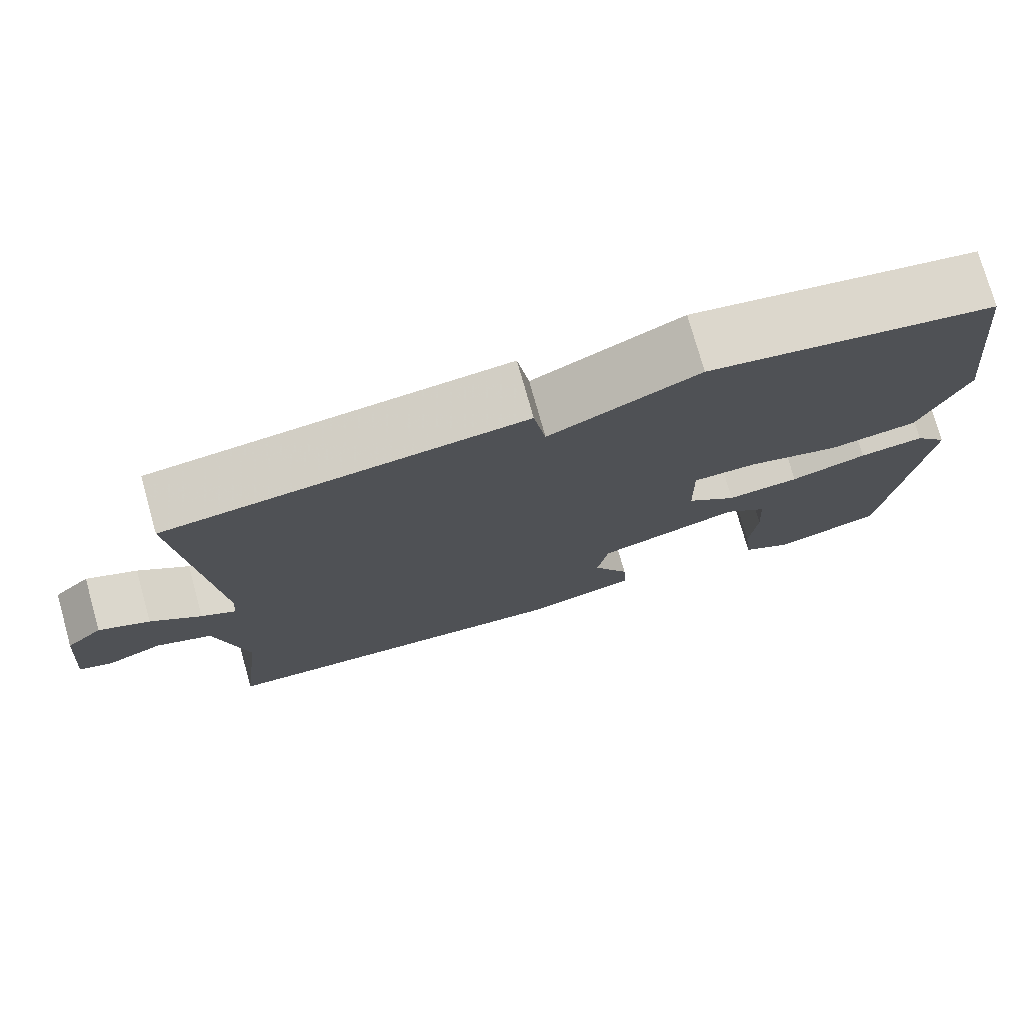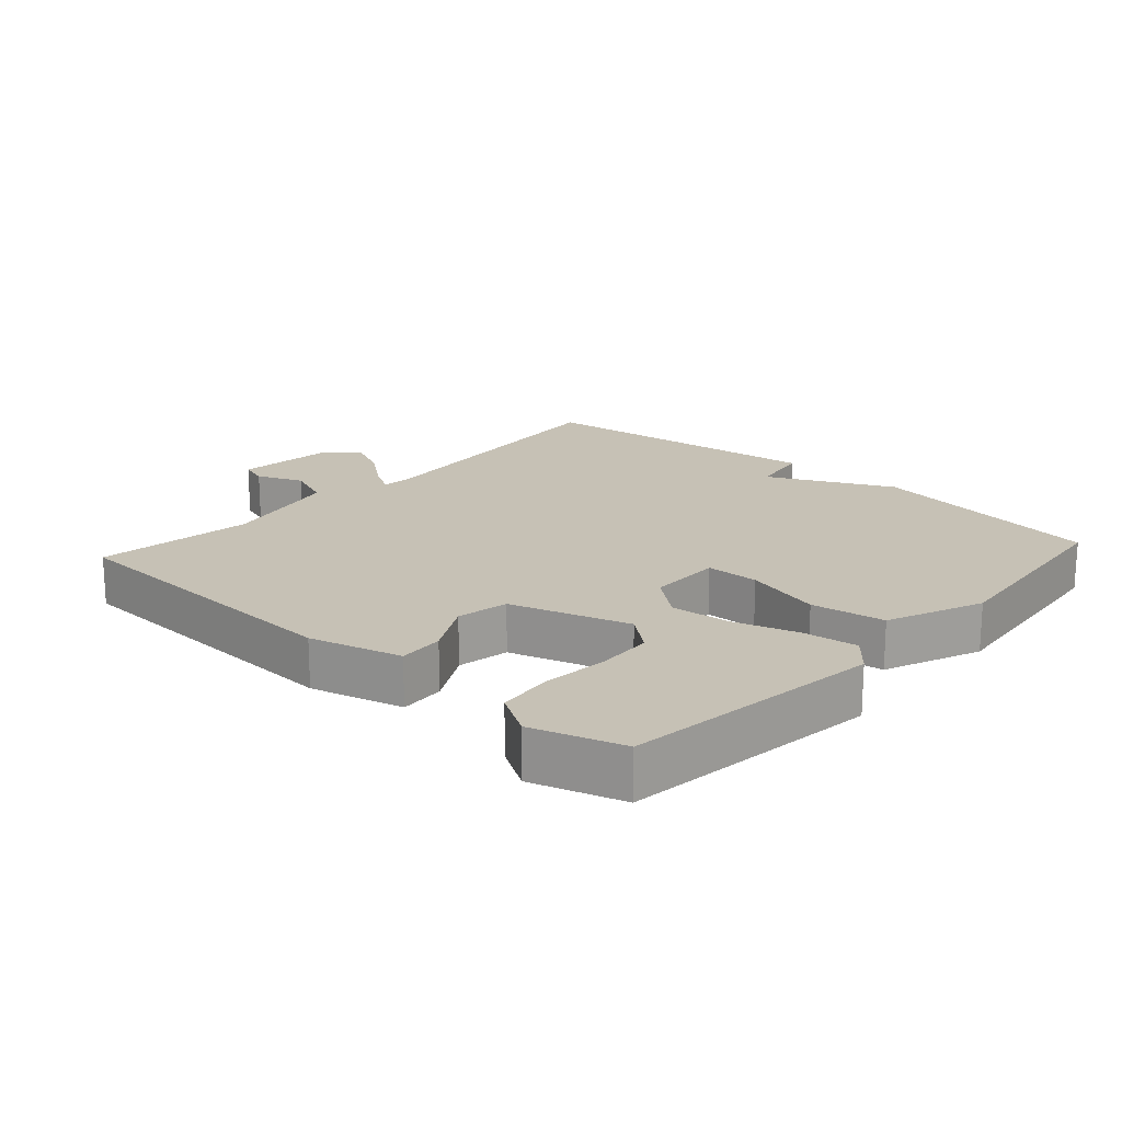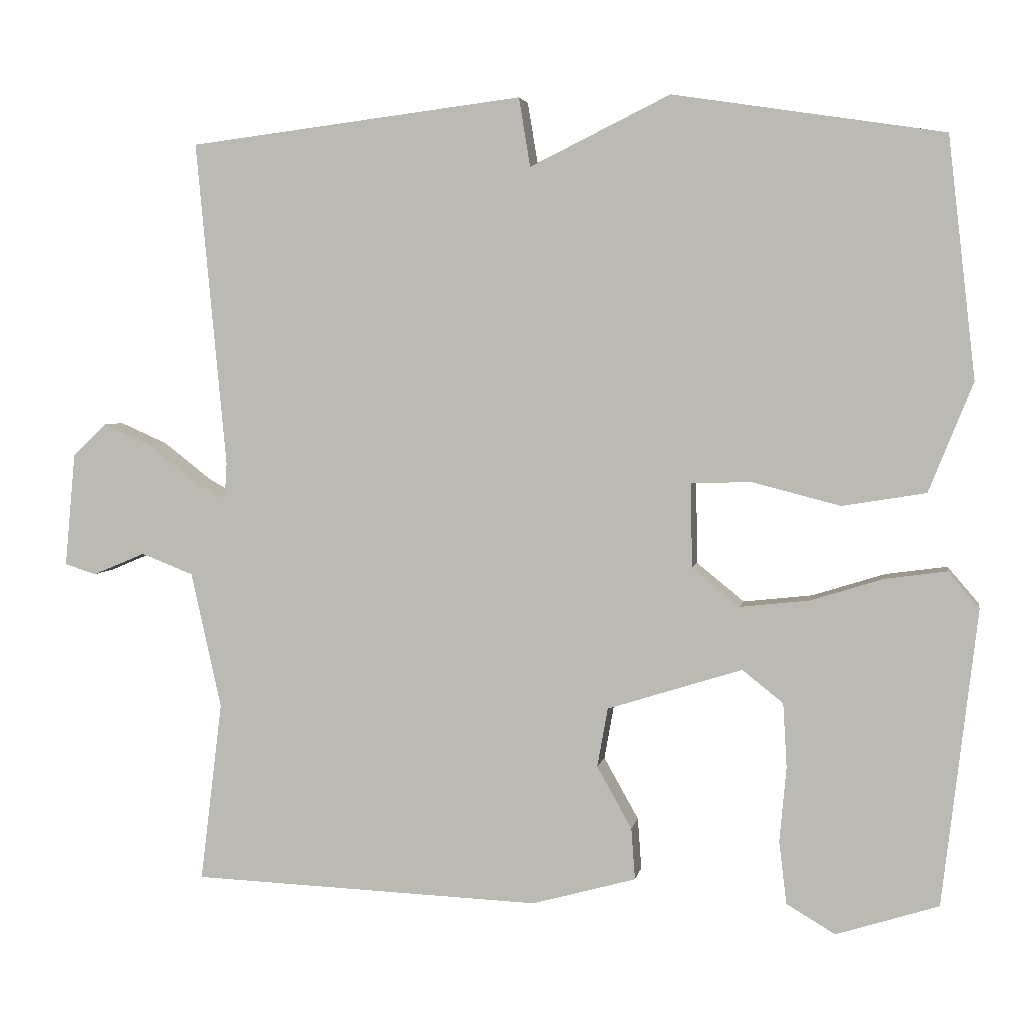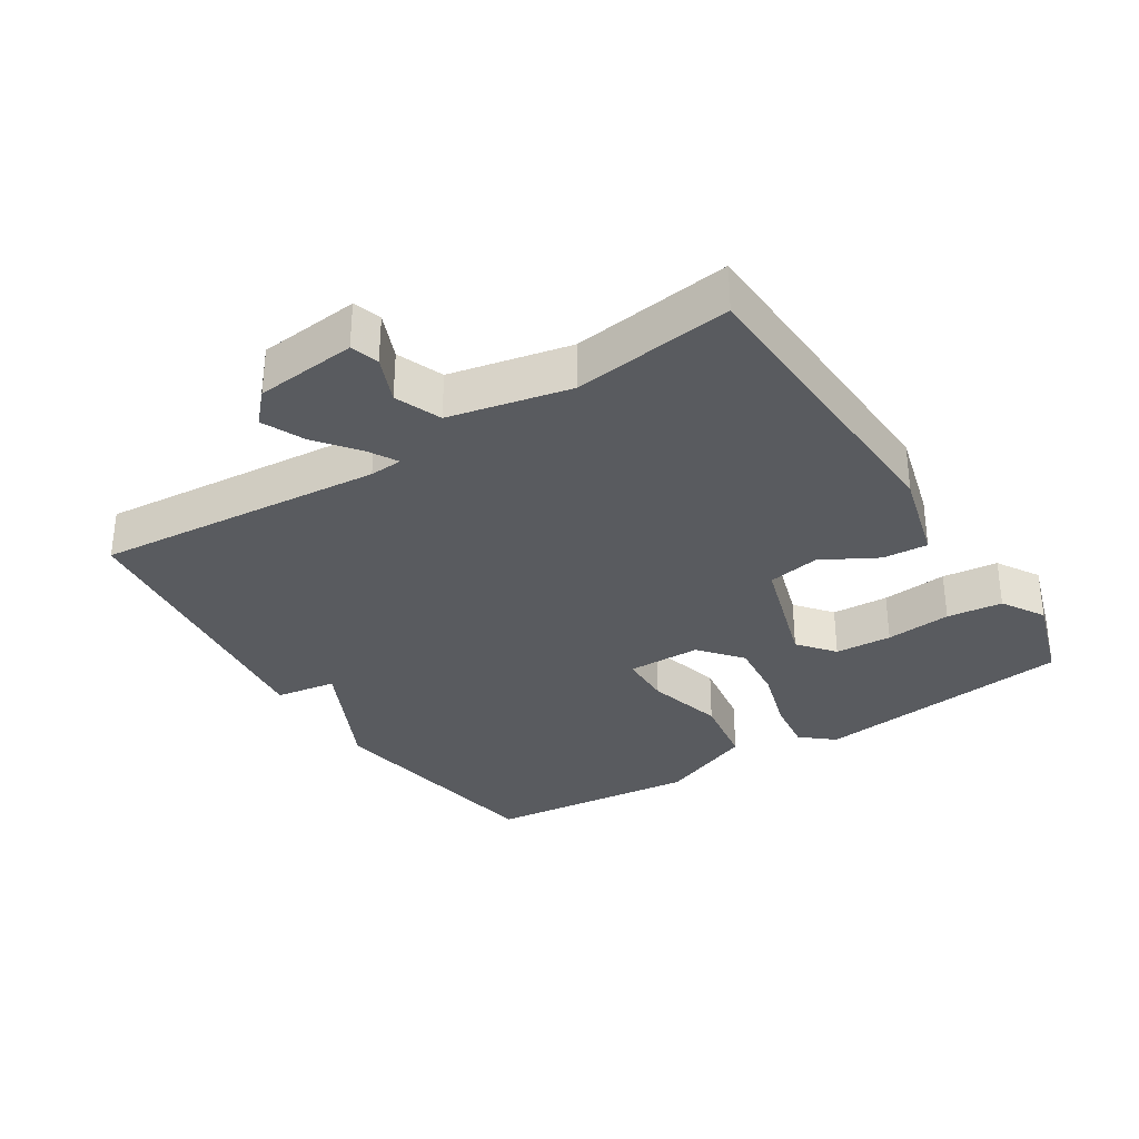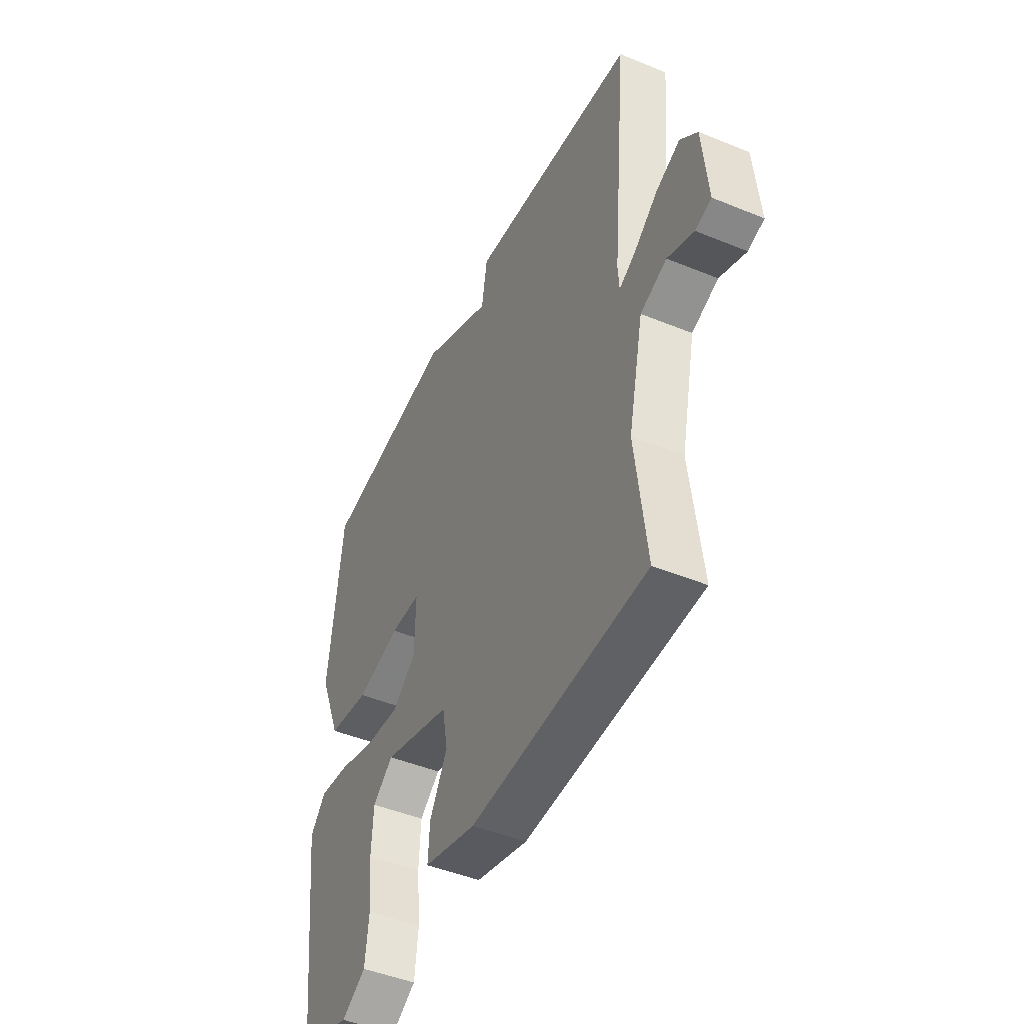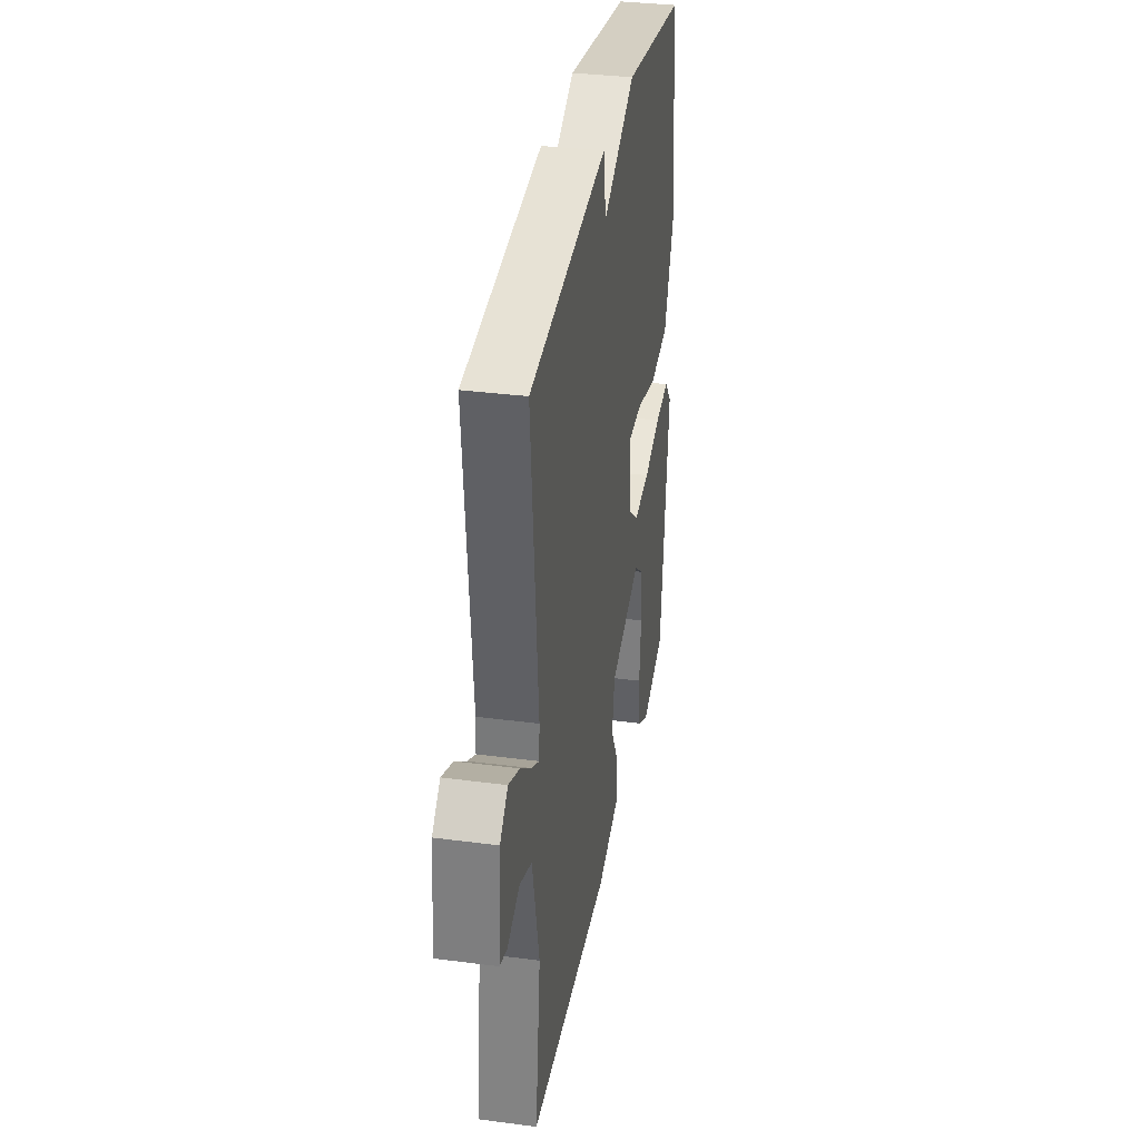
<metadata>
{"format":"obj","ext":"obj","renderer":"f3d","projection":"perspective","resolution":1024,"background":"white","views":[{"elev":75.9,"azim":164.3,"up":"+Z"},{"elev":18.8,"azim":-137.7,"up":"+Y"},{"elev":3.7,"azim":-169.9,"up":"+Z"},{"elev":-32.6,"azim":122.8,"up":"+Y"},{"elev":-46.4,"azim":64.9,"up":"+Z"},{"elev":34.2,"azim":100.0,"up":"+Z"}]}
</metadata>
<code>
v -0.5 0.07 0.5
v -0.143 0.07 0.555
v 0.042 0.07 0.464
v 0.057 0.07 0.555
v 0.5 0.07 0.5
v 0.46 0.07 0.07
v 0.463 0.07 0.021
v 0.506 0.07 0.045
v 0.569 0.07 0.094
v 0.632 0.07 0.122
v 0.677 0.07 0.08
v 0.691 0.07 -0.071
v 0.649 0.07 -0.084
v 0.58 0.07 -0.055
v 0.511 0.07 -0.082
v 0.471 0.07 -0.262
v 0.5 0.07 -0.5
v 0.037 0.07 -0.518
v -0.1 0.07 -0.48
v -0.095 0.07 -0.412
v -0.049 0.07 -0.33
v -0.063 0.07 -0.252
v -0.241 0.07 -0.196
v -0.295 0.07 -0.239
v -0.3 0.07 -0.324
v -0.291 0.07 -0.422
v -0.301 0.07 -0.505
v -0.365 0.07 -0.543
v -0.5 0.07 -0.5
v -0.546 0.07 -0.11
v -0.505 0.07 -0.062
v -0.424 0.07 -0.073
v -0.328 0.07 -0.103
v -0.237 0.07 -0.113
v -0.174 0.07 -0.062
v -0.172 0.07 0.049
v -0.252 0.07 0.051
v -0.368 0.07 0.021
v -0.478 0.07 0.039
v -0.536 0.07 0.183
v -0.5 0 0.5
v -0.143 0 0.555
v 0.042 0 0.464
v 0.057 0 0.555
v 0.5 0 0.5
v 0.46 0 0.07
v 0.463 0 0.021
v 0.506 0 0.045
v 0.569 0 0.094
v 0.632 0 0.122
v 0.677 0 0.08
v 0.691 0 -0.071
v 0.649 0 -0.084
v 0.58 0 -0.055
v 0.511 0 -0.082
v 0.471 0 -0.262
v 0.5 0 -0.5
v 0.037 0 -0.518
v -0.1 0 -0.48
v -0.095 0 -0.412
v -0.049 0 -0.33
v -0.063 0 -0.252
v -0.241 0 -0.196
v -0.295 0 -0.239
v -0.3 0 -0.324
v -0.291 0 -0.422
v -0.301 0 -0.505
v -0.365 0 -0.543
v -0.5 0 -0.5
v -0.546 0 -0.11
v -0.505 0 -0.062
v -0.424 0 -0.073
v -0.328 0 -0.103
v -0.237 0 -0.113
v -0.174 0 -0.062
v -0.172 0 0.049
v -0.252 0 0.051
v -0.368 0 0.021
v -0.478 0 0.039
v -0.536 0 0.183
f 1 2 3
f 40 1 3
f 39 40 3
f 38 39 3
f 37 38 3
f 36 37 3
f 35 36 3
f 31 32 33
f 30 31 33
f 29 30 33
f 28 29 33
f 27 28 33
f 26 27 33
f 25 26 33
f 24 25 33
f 23 24 33 34
f 22 23 34 35
f 19 20 21
f 18 19 21
f 17 18 21
f 16 17 21
f 15 16 21 22
f 14 15 22 35
f 12 13 14
f 11 12 14
f 10 11 14
f 9 10 14
f 8 9 14
f 7 8 14
f 3 4 5 6
f 3 6 7
f 35 3 7
f 7 14 35
f 43 42 41
f 43 41 80
f 43 80 79
f 43 79 78
f 43 78 77
f 43 77 76
f 43 76 75
f 73 72 71
f 73 71 70
f 73 70 69
f 73 69 68
f 73 68 67
f 73 67 66
f 73 66 65
f 73 65 64
f 74 73 64 63
f 75 74 63 62
f 61 60 59
f 61 59 58
f 61 58 57
f 61 57 56
f 62 61 56 55
f 75 62 55 54
f 54 53 52
f 54 52 51
f 54 51 50
f 54 50 49
f 54 49 48
f 54 48 47
f 46 45 44 43
f 47 46 43
f 47 43 75
f 75 54 47
f 1 41 42 2
f 2 42 43 3
f 3 43 44 4
f 4 44 45 5
f 5 45 46 6
f 6 46 47 7
f 7 47 48 8
f 8 48 49 9
f 9 49 50 10
f 10 50 51 11
f 11 51 52 12
f 12 52 53 13
f 13 53 54 14
f 14 54 55 15
f 15 55 56 16
f 16 56 57 17
f 17 57 58 18
f 18 58 59 19
f 19 59 60 20
f 20 60 61 21
f 21 61 62 22
f 22 62 63 23
f 23 63 64 24
f 24 64 65 25
f 25 65 66 26
f 26 66 67 27
f 27 67 68 28
f 28 68 69 29
f 29 69 70 30
f 30 70 71 31
f 31 71 72 32
f 32 72 73 33
f 33 73 74 34
f 34 74 75 35
f 35 75 76 36
f 36 76 77 37
f 37 77 78 38
f 38 78 79 39
f 39 79 80 40
f 40 80 41 1

</code>
